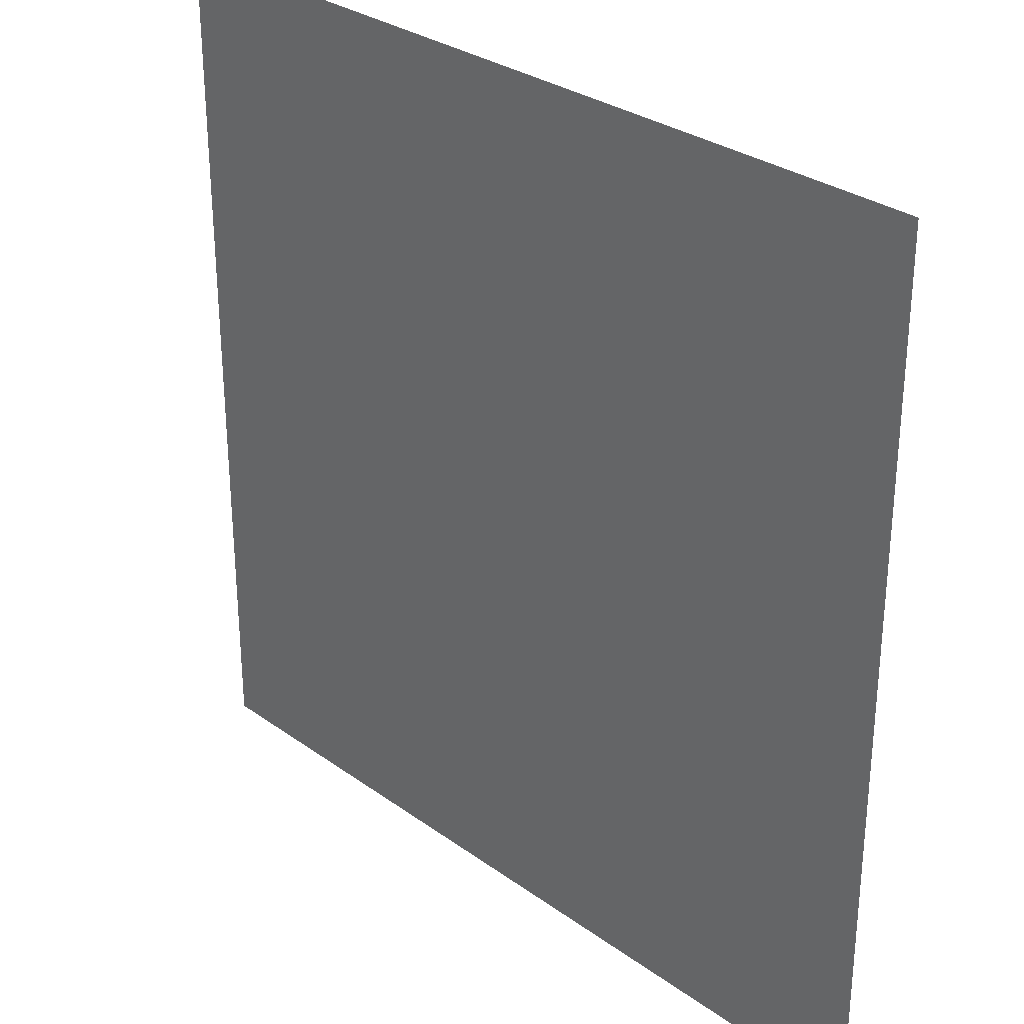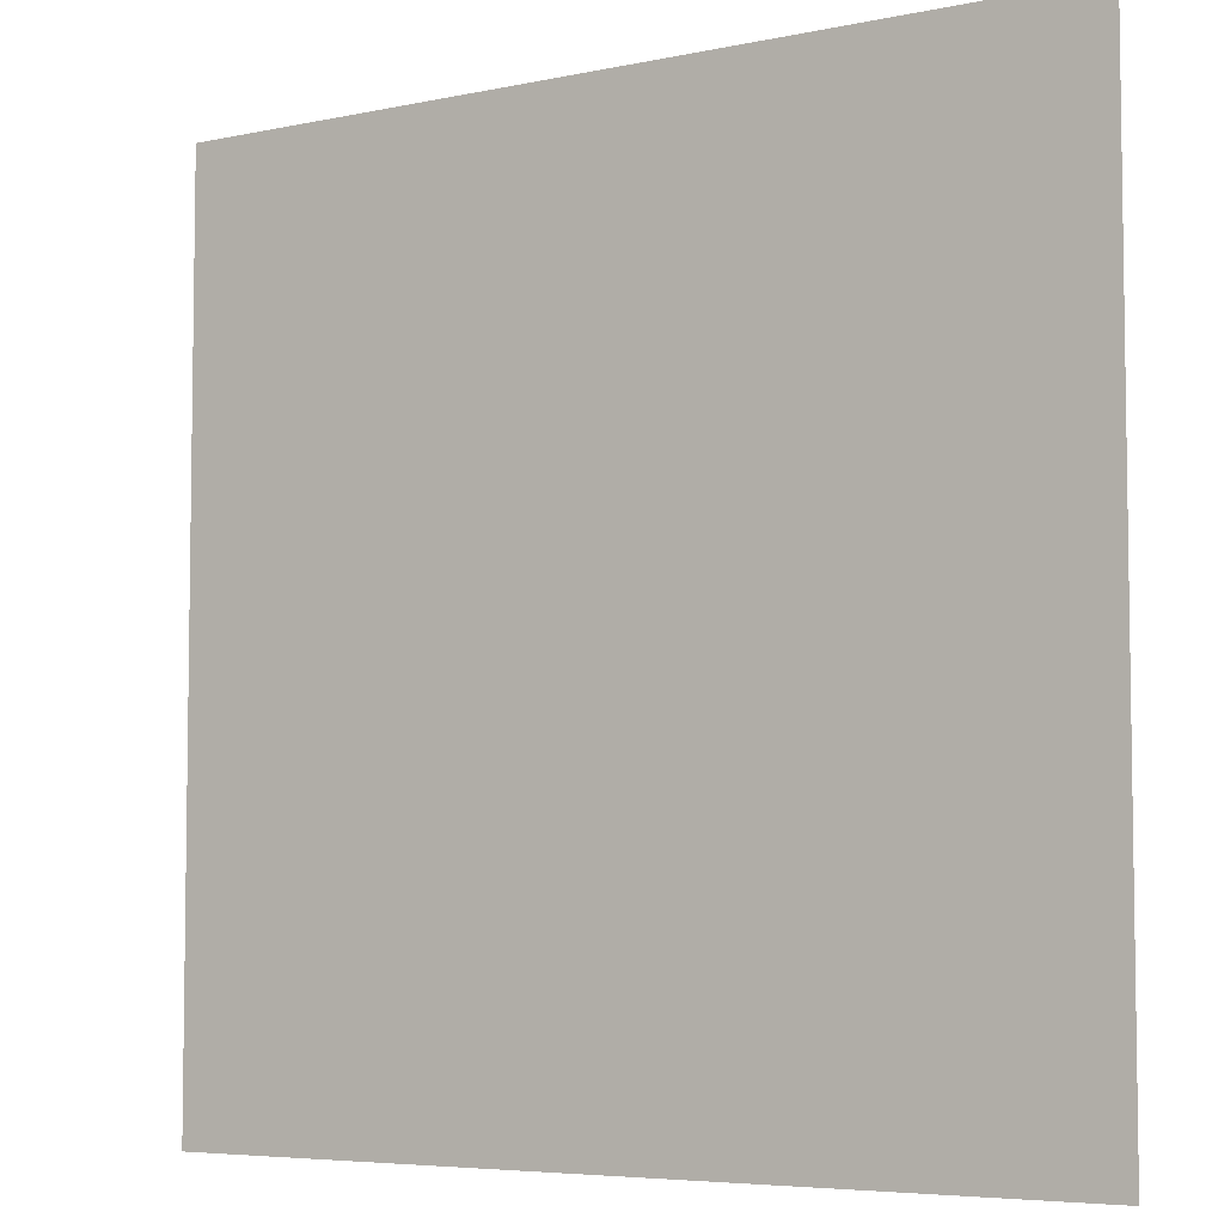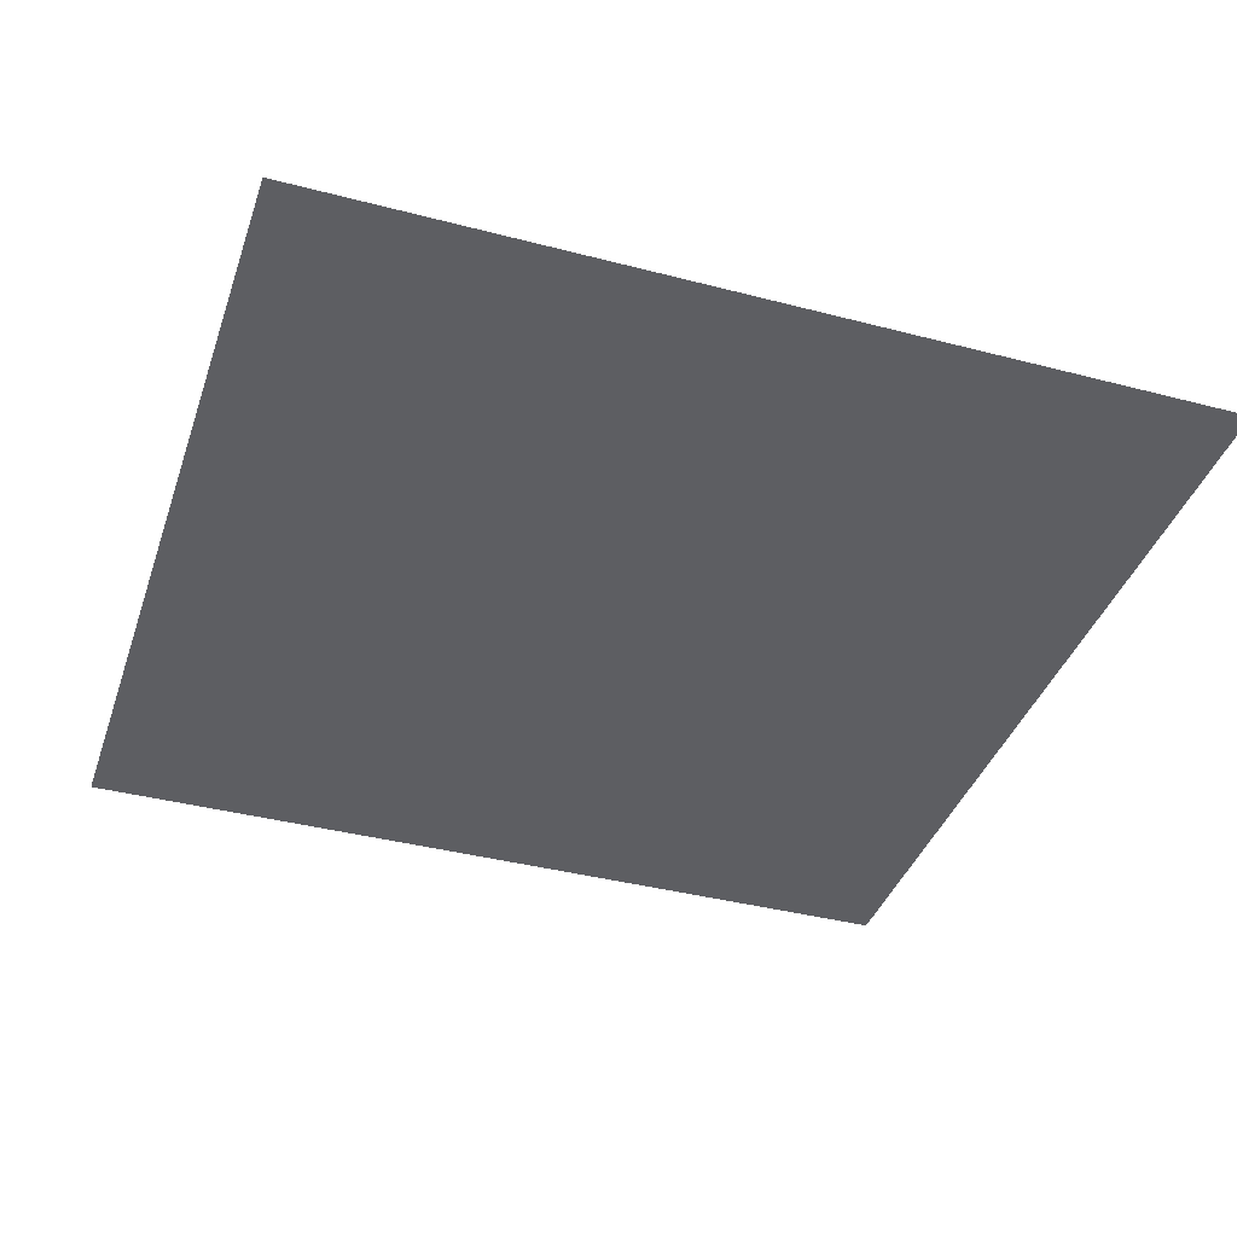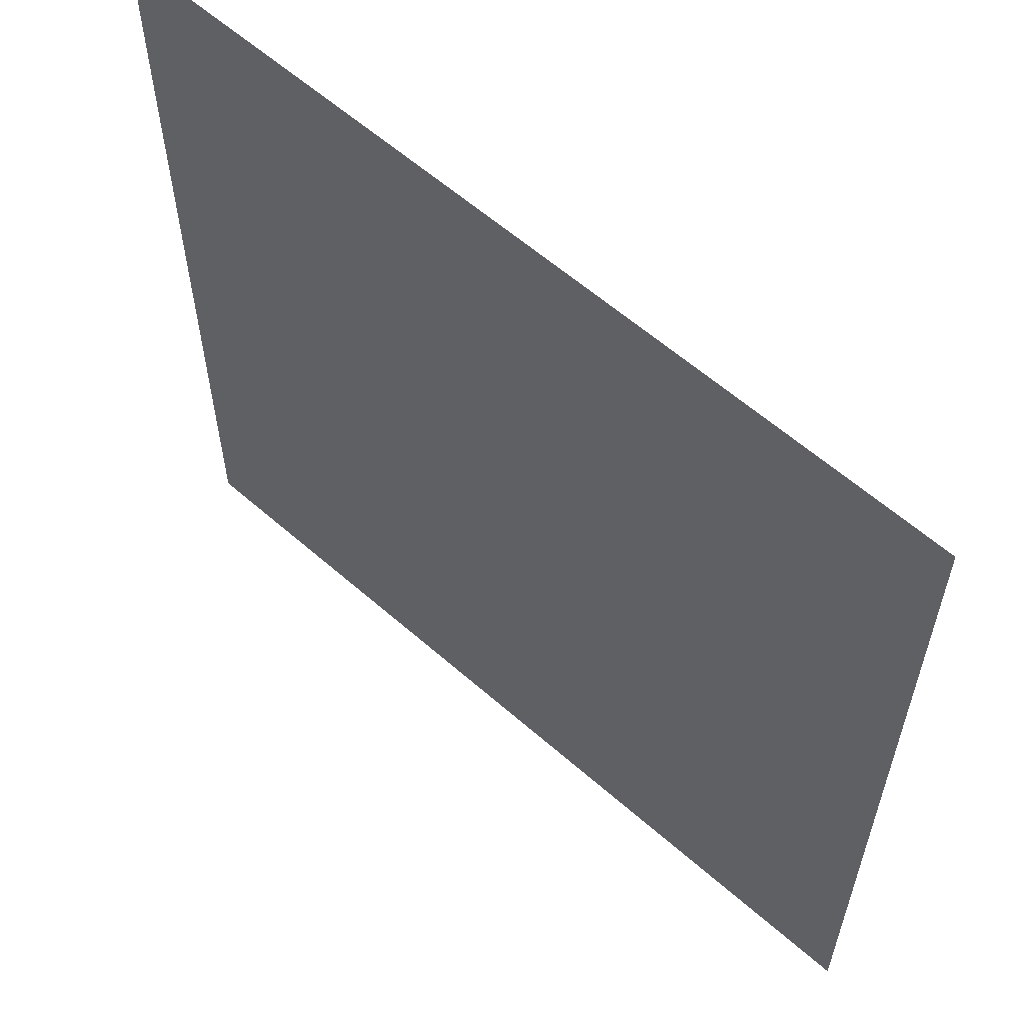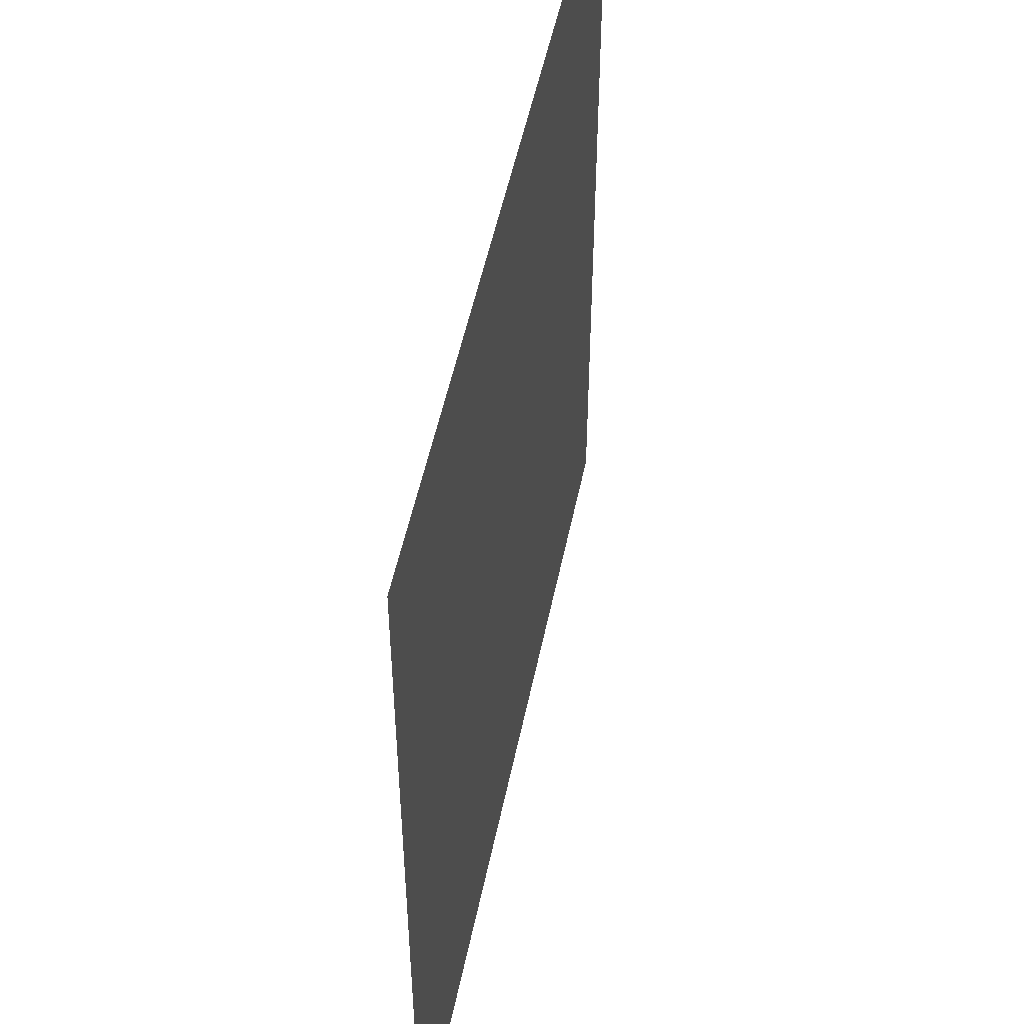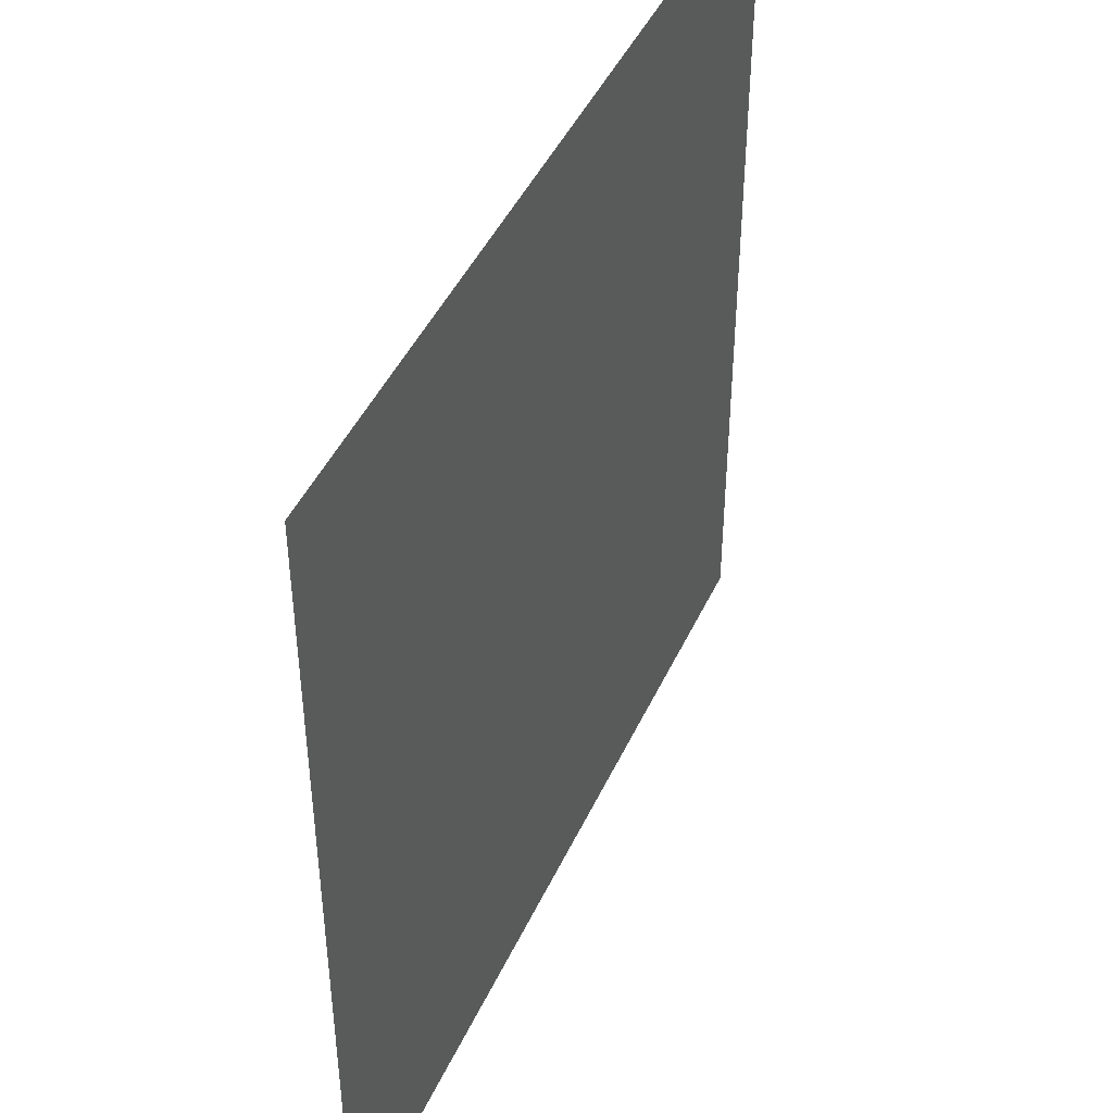
<metadata>
{"format":"obj","ext":"obj","renderer":"f3d","projection":"perspective","resolution":1024,"background":"white","views":[{"elev":30.2,"azim":46.1,"up":"+Y"},{"elev":-5.6,"azim":33.3,"up":"+Y"},{"elev":-39.0,"azim":161.9,"up":"+Z"},{"elev":59.8,"azim":-138.0,"up":"+Y"},{"elev":51.1,"azim":-78.5,"up":"+Y"},{"elev":45.3,"azim":113.8,"up":"+Y"}]}
</metadata>
<code>
g Pad
v 50 50 0
v -50 50 0
v 50 -50 0
v -50 -50 0
f 2 1 3
f 3 4 2

</code>
